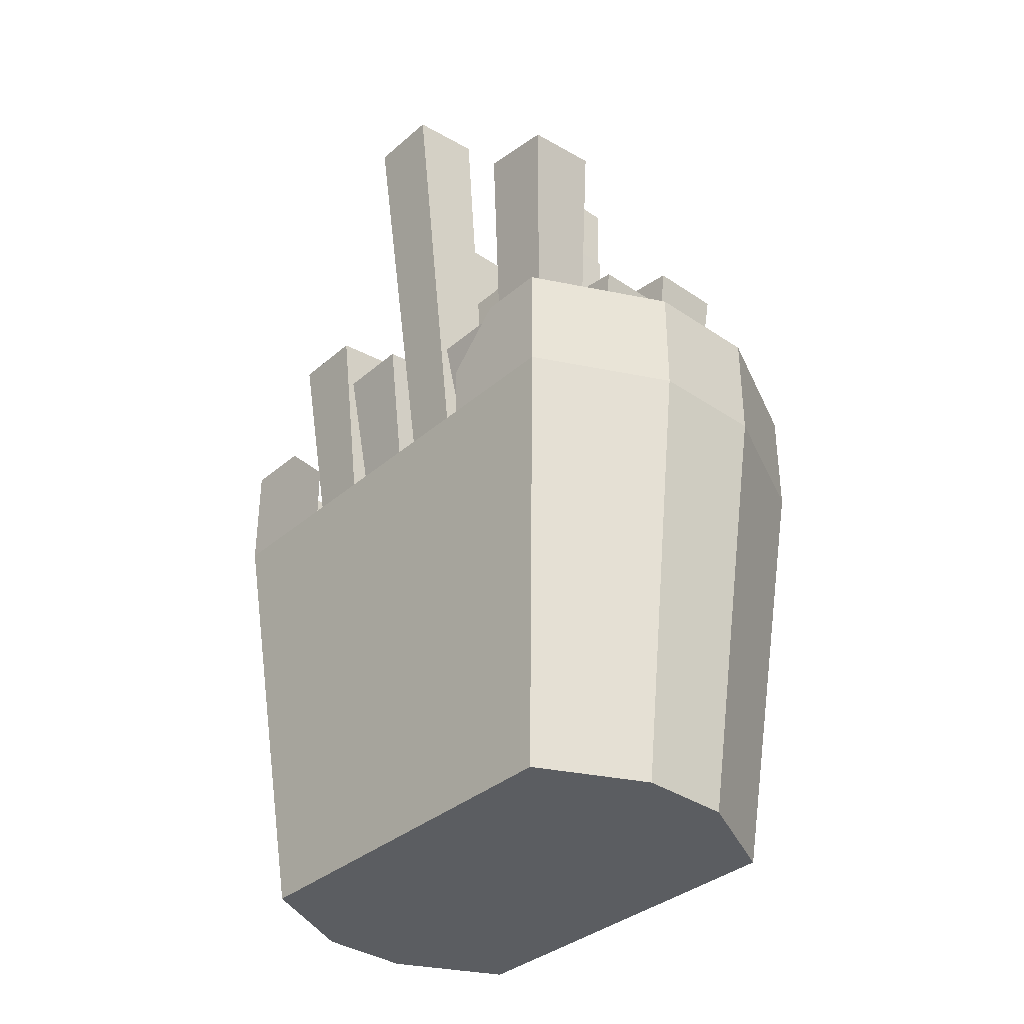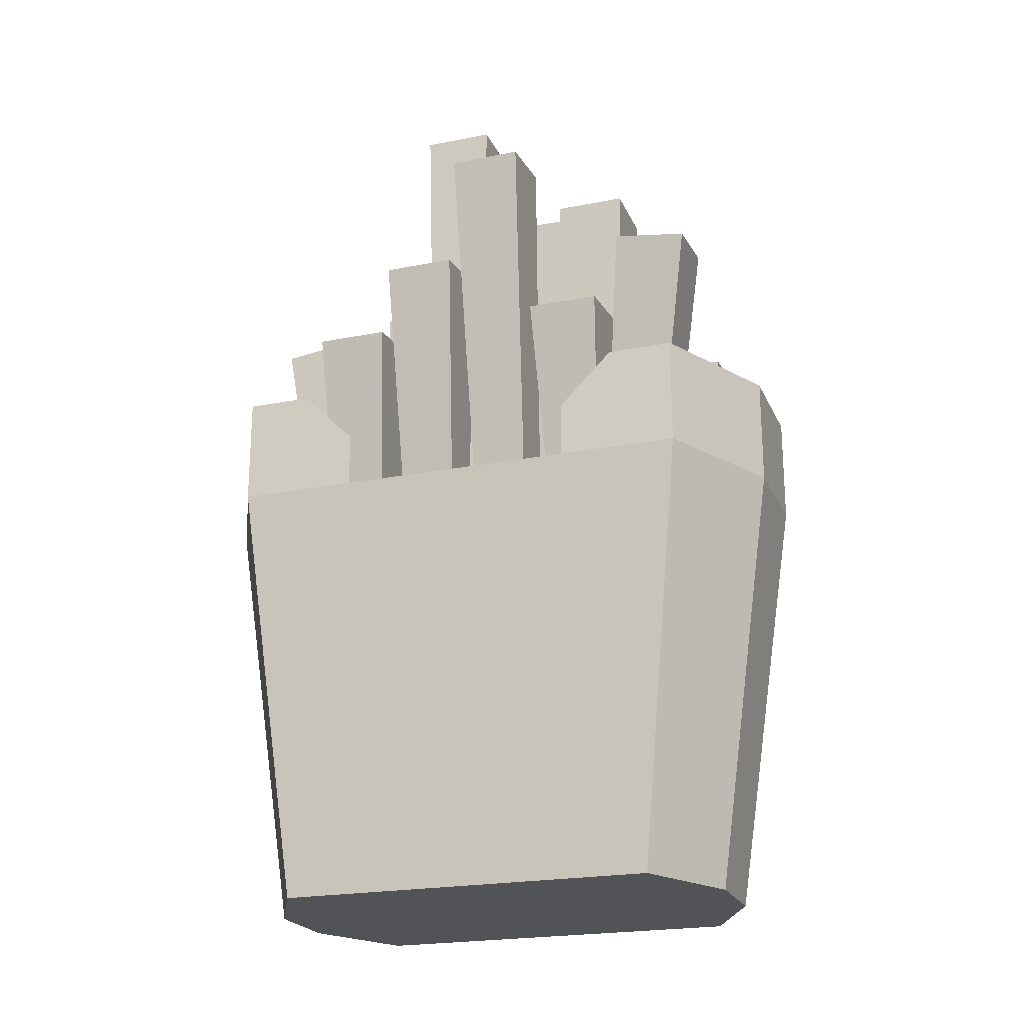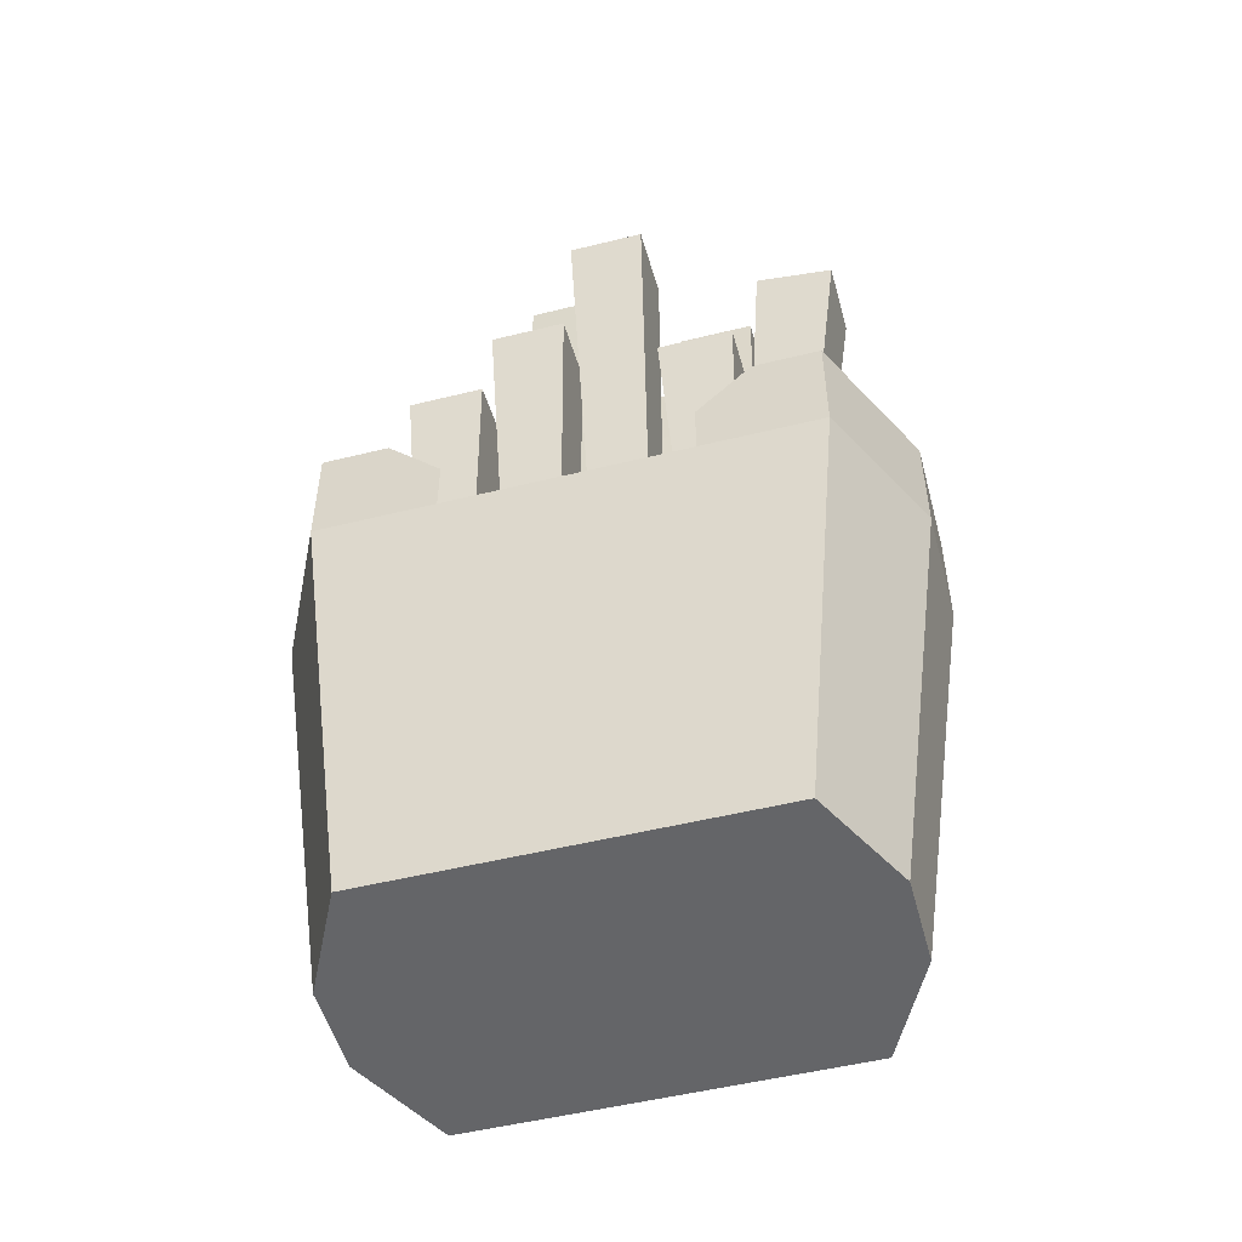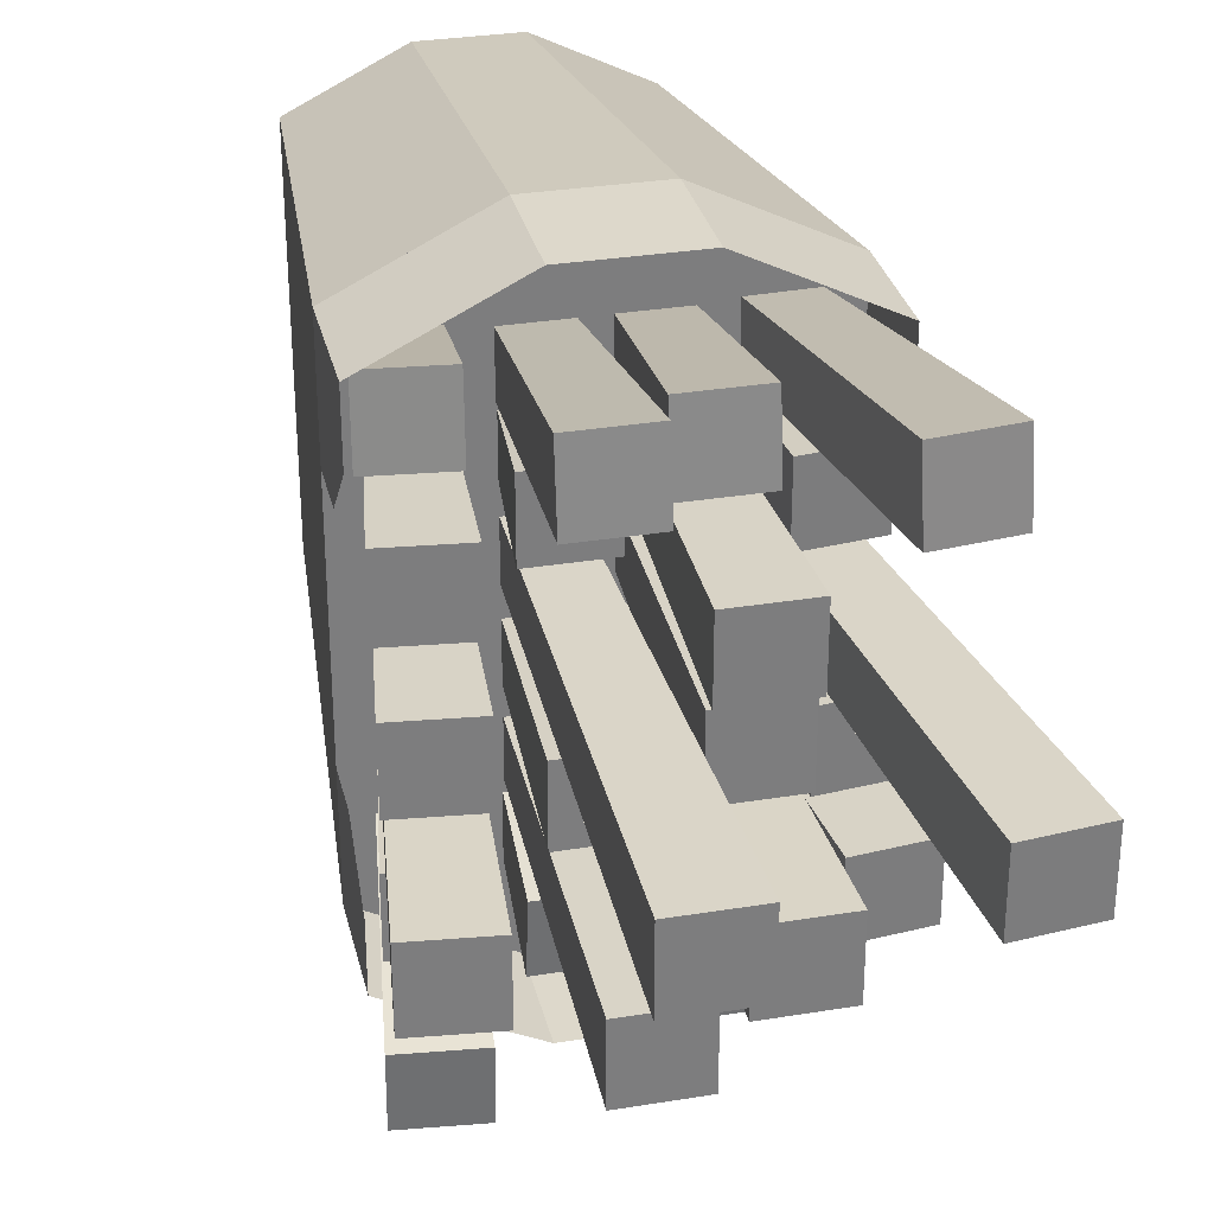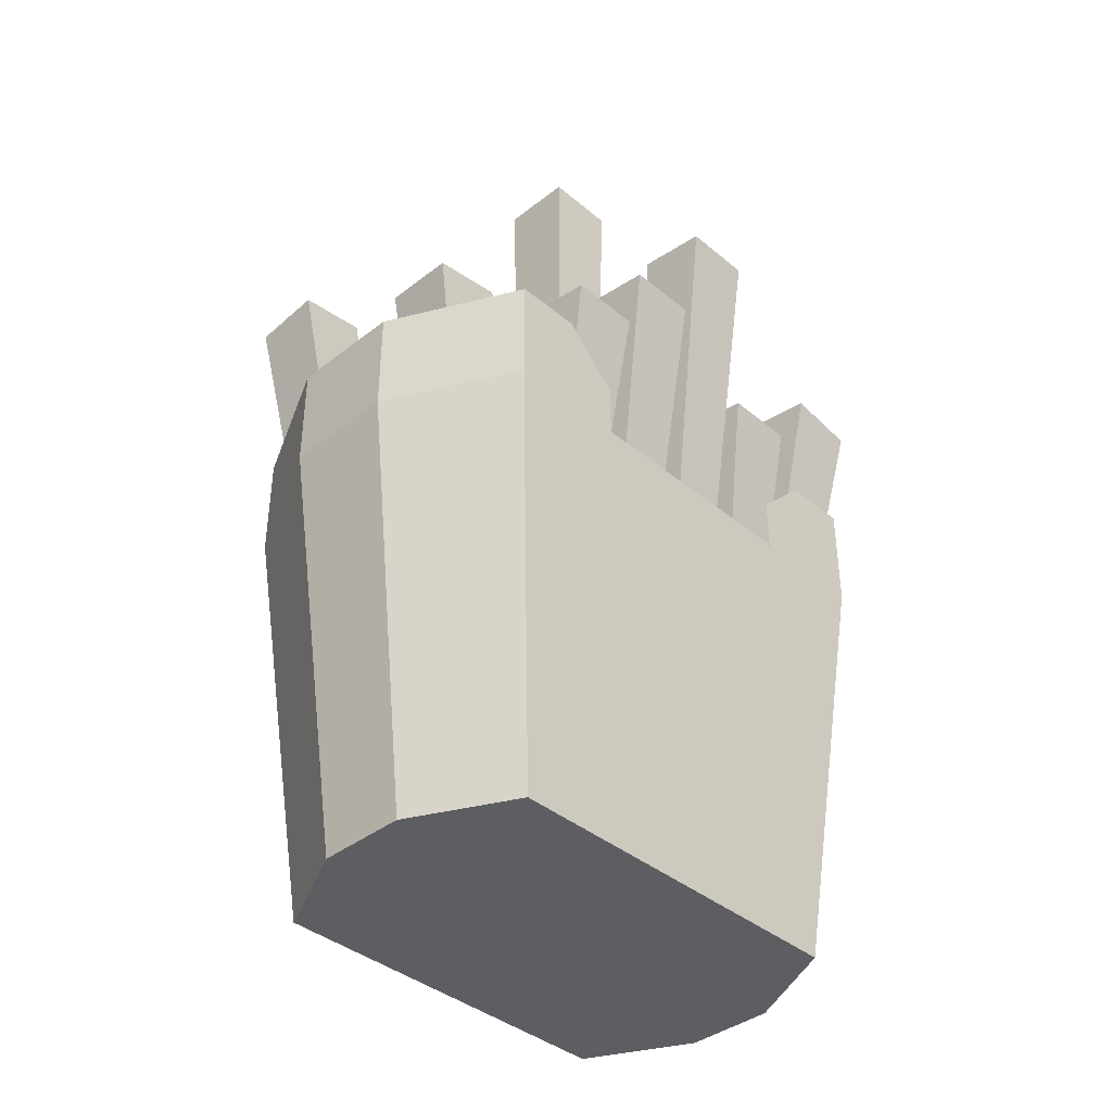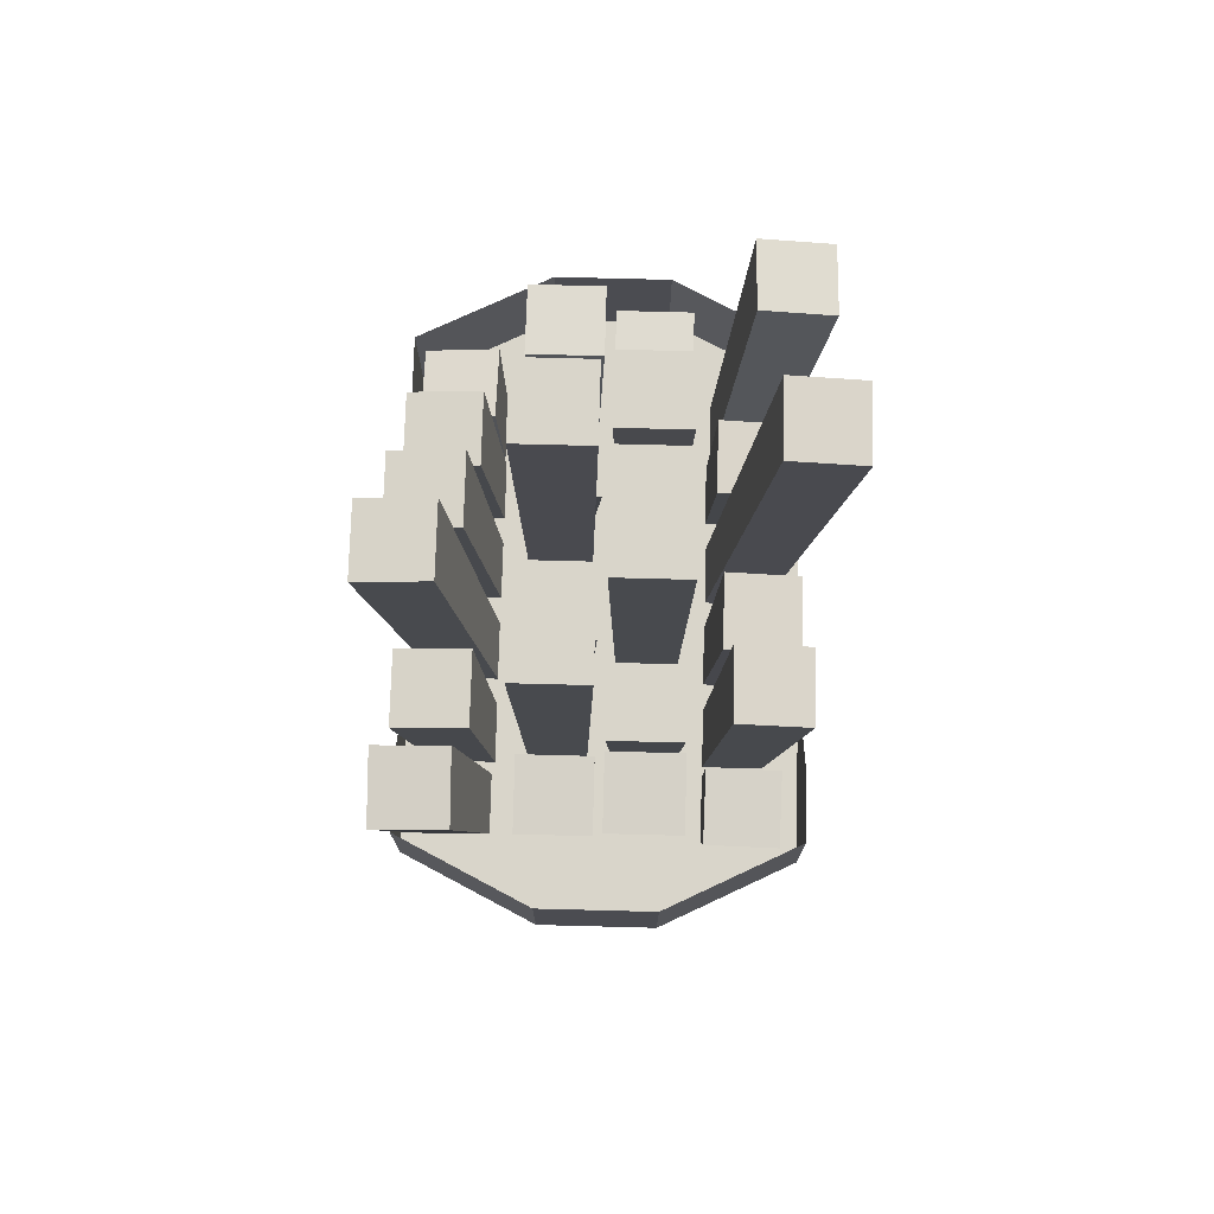
<metadata>
{"format":"obj","ext":"obj","renderer":"f3d","projection":"perspective","resolution":1024,"background":"white","views":[{"elev":-35.6,"azim":-41.7,"up":"+Y"},{"elev":-22.0,"azim":109.1,"up":"+Y"},{"elev":-51.5,"azim":105.0,"up":"+Y"},{"elev":31.2,"azim":166.9,"up":"+Z"},{"elev":-39.3,"azim":44.1,"up":"+Y"},{"elev":74.7,"azim":-178.5,"up":"+Y"}]}
</metadata>
<code>
o fries
v -0.6542 1.888 -0.8326
v -0.1973 1.51 -1.061
v -0.6542 1.51 -0.8326
v -0.1973 1.888 -1.061
v -0.1973 1.51 1.061
v -0.6542 1.51 0.4163
v -0.6542 1.51 0.8326
v -0.6542 1.51 -0.4163
v 0.1973 1.51 -1.061
v 0.1973 1.51 1.061
v 0.6542 1.51 0.8326
v 0.6542 1.51 -0.8326
v 0.6542 1.51 0.4163
v 0.6542 1.51 -0.4163
v 0.6542 1.888 0.8326
v 0.1973 1.888 1.061
v -0.5192 -0 0.6608
v -0.5192 0 -0.6608
v -0.1566 0 -0.8421
v -0.1566 -0 0.8421
v 0.1566 -0 0.8421
v -0.6542 1.888 0.6051
v -0.6542 1.888 0.8326
v -0.6542 1.699 0.4163
v 0.5192 -0 0.6608
v 0.6542 1.699 -0.4163
v 0.6542 1.888 -0.6051
v 0.6542 1.888 -0.8326
v 0.6542 1.888 0.6051
v 0.6542 1.699 0.4163
v 0.5192 0 -0.6608
v 0.1566 0 -0.8421
v 0.1973 1.888 -1.061
v -0.1973 1.888 1.061
v -0.6542 1.888 -0.6051
v -0.6542 1.699 -0.4163
v 0.3462 1.432 -0.5192
v 0.6498 2.131 -0.5504
v 0.5337 1.41 -0.5192
v 0.4004 2.16 -0.5504
v 0.3462 1.432 -0.3304
v 0.4004 2.16 -0.2992
v 0.6498 2.131 -0.2992
v 0.5337 1.41 -0.3304
v 0.01605 1.936 -0.5822
v 0.0472 1.408 -0.7345
v 0.0472 1.433 -0.5473
v 0.01605 1.903 -0.8311
v 0.2672 1.936 -0.5822
v 0.236 1.433 -0.5473
v 0.236 1.408 -0.7345
v 0.2672 1.903 -0.8311
v -0.6499 2.284 -0.5504
v -0.3315 1.432 -0.5192
v -0.5191 1.411 -0.5192
v -0.4004 2.312 -0.5504
v -0.5191 1.411 -0.3304
v -0.6499 2.284 -0.2992
v -0.4004 2.312 -0.2992
v -0.3315 1.432 -0.3304
v -0.0472 1.51 -0.3304
v -0.01605 2.024 -0.5504
v -0.01605 2.024 -0.2992
v -0.0472 1.51 -0.5192
v -0.2672 2.024 -0.5504
v -0.236 1.51 -0.5192
v -0.2672 2.024 -0.2992
v -0.236 1.51 -0.3304
v -0.2672 2.121 -0.8598
v -0.0472 1.408 -0.7345
v -0.236 1.408 -0.7345
v -0.01605 2.121 -0.8598
v -0.2672 2.154 -0.6109
v -0.236 1.433 -0.5473
v -0.01605 2.154 -0.6109
v -0.0472 1.433 -0.5473
v 0.5328 1.307 -0.7345
v 0.686 2.344 -0.6506
v 0.5357 1.332 -0.5473
v 0.6822 2.312 -0.8996
v 0.4366 2.374 -0.6506
v 0.3453 1.329 -0.7345
v 0.3482 1.354 -0.5473
v 0.4328 2.341 -0.8996
v -0.3334 1.354 -0.5473
v -0.5921 1.682 -0.5627
v -0.521 1.333 -0.5473
v -0.3427 1.711 -0.5627
v -0.5884 1.65 -0.8117
v -0.3389 1.678 -0.8117
v -0.3306 1.33 -0.7345
v -0.5182 1.308 -0.7345
v 0.01605 2.764 -0.5504
v 0.0472 1.51 -0.3304
v 0.01605 2.764 -0.2992
v 0.0472 1.51 -0.5192
v 0.236 1.51 -0.5192
v 0.2672 2.764 -0.5504
v 0.236 1.51 -0.3304
v 0.2672 2.764 -0.2992
v -0.4897 3.096 0.2672
v -0.7392 3.068 0.01605
v -0.7392 3.068 0.2672
v -0.4897 3.096 0.01605
v -0.3315 1.432 0.0472
v -0.5191 1.411 0.0472
v -0.5191 1.411 0.236
v -0.3315 1.432 0.236
v 0.01605 2.182 -0.2672
v 0.236 1.51 -0.236
v 0.0472 1.51 -0.236
v 0.2672 2.182 -0.2672
v 0.236 1.51 -0.0472
v 0.2672 2.182 -0.01605
v 0.0472 1.51 -0.0472
v 0.01605 2.182 -0.01605
v 0.3462 1.432 0.0472
v 0.6782 2.372 0.01605
v 0.5337 1.41 0.0472
v 0.4288 2.401 0.01605
v 0.6782 2.372 0.2672
v 0.3462 1.432 0.236
v 0.5337 1.41 0.236
v 0.4288 2.401 0.2672
v 0.3462 1.432 0.3304
v 0.6491 2.124 0.2992
v 0.5337 1.41 0.3304
v 0.3997 2.154 0.2992
v 0.5337 1.41 0.5192
v 0.6491 2.124 0.5504
v 0.3997 2.154 0.5504
v 0.3462 1.432 0.5192
v 0.236 1.51 0.236
v 0.2672 3.182 0.01605
v 0.2672 3.182 0.2672
v 0.236 1.51 0.0472
v 0.01605 3.182 0.01605
v 0.01605 3.182 0.2672
v 0.0472 1.51 0.236
v 0.0472 1.51 0.0472
v -0.0472 1.51 -0.0472
v -0.01605 2.88 -0.2672
v -0.01605 2.88 -0.01605
v -0.0472 1.51 -0.236
v -0.2672 2.88 -0.2672
v -0.236 1.51 -0.236
v -0.236 1.51 -0.0472
v -0.2672 2.88 -0.01605
v -0.626 2.074 -0.2672
v -0.3315 1.432 -0.236
v -0.5191 1.411 -0.236
v -0.3765 2.102 -0.2672
v -0.3315 1.432 -0.0472
v -0.626 2.074 -0.01605
v -0.5191 1.411 -0.0472
v -0.3765 2.102 -0.01605
v 0.4751 2.796 -0.2672
v 0.3462 1.432 -0.0472
v 0.4751 2.796 -0.01605
v 0.3462 1.432 -0.236
v 0.7245 2.767 -0.01605
v 0.5337 1.41 -0.0472
v 0.7245 2.767 -0.2672
v 0.5337 1.41 -0.236
v 0.236 1.409 0.7209
v 0.2672 2.313 0.6164
v 0.2672 2.28 0.8654
v 0.236 1.433 0.5336
v 0.01605 2.313 0.6164
v 0.0472 1.409 0.7209
v 0.01605 2.28 0.8654
v 0.0472 1.433 0.5336
v -0.2672 2.483 0.01605
v -0.236 1.51 0.236
v -0.2672 2.483 0.2672
v -0.236 1.51 0.0472
v -0.0472 1.51 0.0472
v -0.01605 2.483 0.01605
v -0.01605 2.483 0.2672
v -0.0472 1.51 0.236
v 0.01605 1.865 0.2992
v 0.0472 1.51 0.5192
v 0.01605 1.865 0.5504
v 0.0472 1.51 0.3304
v 0.2672 1.865 0.5504
v 0.2672 1.865 0.2992
v 0.236 1.51 0.3304
v 0.236 1.51 0.5192
v 0.3483 1.355 0.5336
v 0.6266 1.839 0.5689
v 0.5358 1.332 0.5336
v 0.3772 1.868 0.5689
v 0.6228 1.807 0.8179
v 0.3734 1.836 0.8179
v 0.5329 1.308 0.7209
v 0.3454 1.33 0.7209
v -0.0472 1.409 0.7209
v -0.01605 2.161 0.5967
v -0.01605 2.129 0.8457
v -0.0472 1.433 0.5336
v -0.2672 2.161 0.5967
v -0.236 1.433 0.5336
v -0.236 1.409 0.7209
v -0.2672 2.129 0.8457
v -0.3307 1.331 0.7209
v -0.6895 2.537 0.9133
v -0.5183 1.309 0.7209
v -0.44 2.566 0.9133
v -0.6932 2.569 0.6642
v -0.521 1.334 0.5336
v -0.4437 2.598 0.6642
v -0.3335 1.355 0.5336
v -0.2672 2.538 0.2992
v -0.0472 1.51 0.3304
v -0.236 1.51 0.3304
v -0.01605 2.538 0.2992
v -0.0472 1.51 0.5192
v -0.01605 2.538 0.5504
v -0.236 1.51 0.5192
v -0.2672 2.538 0.5504
v -0.3315 1.432 0.5192
v -0.3575 1.936 0.2992
v -0.3575 1.936 0.5504
v -0.3315 1.432 0.3304
v -0.607 1.907 0.2992
v -0.5191 1.411 0.3304
v -0.607 1.907 0.5504
v -0.5191 1.411 0.5192
f 1 2 3
f 2 1 4
f 5 6 7
f 6 5 8
f 8 5 3
f 3 5 2
f 2 5 9
f 9 5 10
f 9 10 11
f 9 11 12
f 12 11 13
f 12 13 14
f 15 10 11
f 10 15 16
f 6 17 7
f 17 6 18
f 18 6 8
f 18 8 3
f 3 19 18
f 19 3 2
f 10 20 21
f 20 10 5
f 22 7 23
f 7 22 6
f 6 22 24
f 11 21 25
f 21 11 10
f 5 17 20
f 17 5 7
f 12 26 14
f 26 12 27
f 27 12 28
f 13 15 11
f 15 13 29
f 29 13 30
f 9 31 32
f 31 9 12
f 33 12 9
f 12 33 28
f 4 9 2
f 9 4 33
f 34 7 5
f 7 34 23
f 25 13 11
f 13 25 31
f 13 31 14
f 14 31 12
f 2 32 19
f 32 2 9
f 35 8 36
f 8 35 3
f 3 35 1
f 16 5 10
f 5 16 34
f 19 17 18
f 17 19 20
f 20 19 32
f 20 32 21
f 21 32 31
f 21 31 25
f 37 38 39
f 38 37 40
f 40 41 42
f 41 40 37
f 43 41 44
f 41 43 42
f 43 40 42
f 40 43 38
f 44 38 43
f 38 44 39
f 45 46 47
f 46 45 48
f 49 47 50
f 47 49 45
f 51 49 50
f 49 51 52
f 48 51 46
f 51 48 52
f 49 48 45
f 48 49 52
f 53 54 55
f 54 53 56
f 53 57 58
f 57 53 55
f 59 53 58
f 53 59 56
f 60 58 57
f 58 60 59
f 60 56 59
f 56 60 54
f 61 62 63
f 62 61 64
f 65 64 66
f 64 65 62
f 63 65 67
f 65 63 62
f 65 68 67
f 68 65 66
f 63 68 61
f 68 63 67
f 69 70 71
f 70 69 72
f 73 71 74
f 71 73 69
f 75 69 73
f 69 75 72
f 70 75 76
f 75 70 72
f 75 74 76
f 74 75 73
f 77 78 79
f 78 77 80
f 81 82 83
f 82 81 84
f 78 83 79
f 83 78 81
f 81 80 84
f 80 81 78
f 82 80 77
f 80 82 84
f 85 86 87
f 86 85 88
f 88 89 86
f 89 88 90
f 89 91 92
f 91 89 90
f 91 88 85
f 88 91 90
f 86 92 87
f 92 86 89
f 93 94 95
f 94 93 96
f 93 97 96
f 97 93 98
f 99 98 100
f 98 99 97
f 100 94 99
f 94 100 95
f 100 93 95
f 93 100 98
f 101 102 103
f 102 101 104
f 102 105 106
f 105 102 104
f 102 107 103
f 107 102 106
f 108 103 107
f 103 108 101
f 108 104 101
f 104 108 105
f 109 110 111
f 110 109 112
f 113 112 114
f 112 113 110
f 114 115 113
f 115 114 116
f 109 115 116
f 115 109 111
f 114 109 116
f 109 114 112
f 117 118 119
f 118 117 120
f 121 122 123
f 122 121 124
f 120 122 124
f 122 120 117
f 121 120 124
f 120 121 118
f 123 118 121
f 118 123 119
f 125 126 127
f 126 125 128
f 129 126 130
f 126 129 127
f 130 128 131
f 128 130 126
f 128 132 131
f 132 128 125
f 130 132 129
f 132 130 131
f 133 134 135
f 134 133 136
f 135 137 138
f 137 135 134
f 135 139 133
f 139 135 138
f 137 139 138
f 139 137 140
f 137 136 140
f 136 137 134
f 141 142 143
f 142 141 144
f 145 144 146
f 144 145 142
f 143 147 141
f 147 143 148
f 143 145 148
f 145 143 142
f 145 147 148
f 147 145 146
f 149 150 151
f 150 149 152
f 153 154 155
f 154 153 156
f 149 155 154
f 155 149 151
f 156 149 154
f 149 156 152
f 153 152 156
f 152 153 150
f 157 158 159
f 158 157 160
f 161 158 162
f 158 161 159
f 160 163 164
f 163 160 157
f 161 157 159
f 157 161 163
f 162 163 161
f 163 162 164
f 165 166 167
f 166 165 168
f 169 170 171
f 170 169 172
f 167 170 165
f 170 167 171
f 169 168 172
f 168 169 166
f 167 169 171
f 169 167 166
f 173 174 175
f 174 173 176
f 173 177 176
f 177 173 178
f 179 173 175
f 173 179 178
f 179 174 180
f 174 179 175
f 180 178 179
f 178 180 177
f 181 182 183
f 182 181 184
f 185 181 183
f 181 185 186
f 181 187 184
f 187 181 186
f 185 182 188
f 182 185 183
f 188 186 185
f 186 188 187
f 189 190 191
f 190 189 192
f 193 192 194
f 192 193 190
f 195 190 193
f 190 195 191
f 192 196 194
f 196 192 189
f 193 196 195
f 196 193 194
f 197 198 199
f 198 197 200
f 201 200 202
f 200 201 198
f 201 203 204
f 203 201 202
f 199 201 204
f 201 199 198
f 199 203 197
f 203 199 204
f 205 206 207
f 206 205 208
f 209 207 206
f 207 209 210
f 206 211 209
f 211 206 208
f 205 211 208
f 211 205 212
f 209 212 210
f 212 209 211
f 213 214 215
f 214 213 216
f 217 216 218
f 216 217 214
f 213 219 220
f 219 213 215
f 218 213 220
f 213 218 216
f 218 219 217
f 219 218 220
f 221 222 223
f 222 221 224
f 225 224 226
f 224 225 222
f 223 225 227
f 225 223 222
f 225 228 227
f 228 225 226
f 221 227 228
f 227 221 223

</code>
